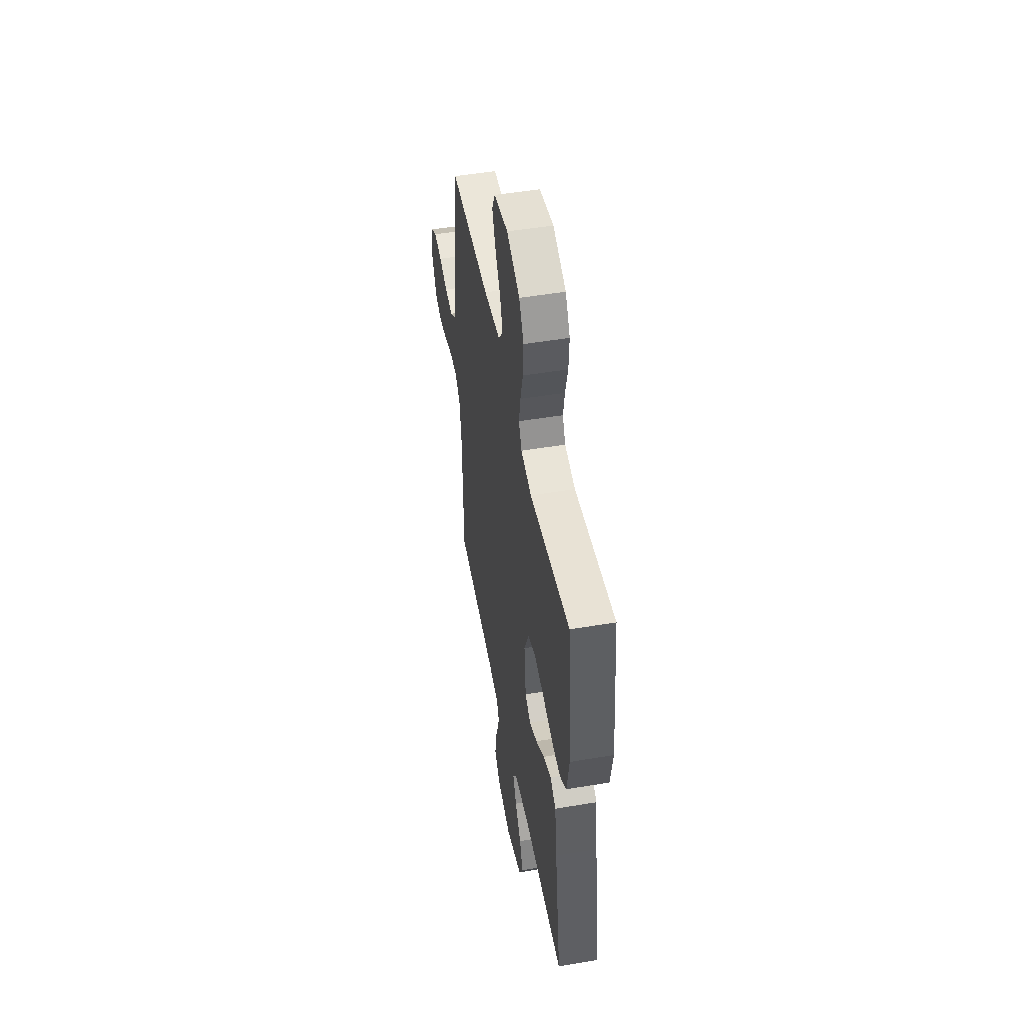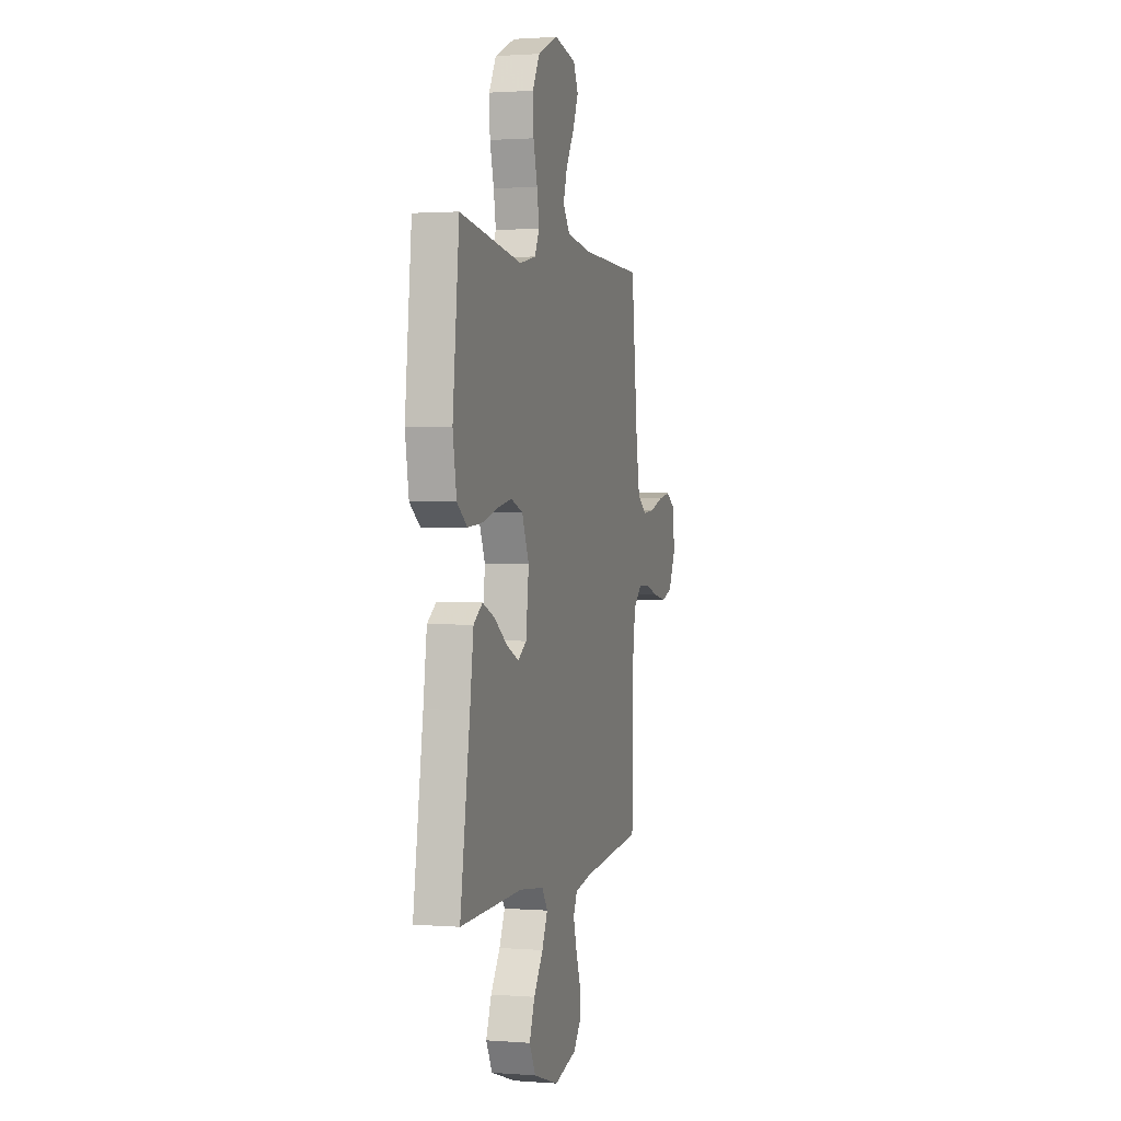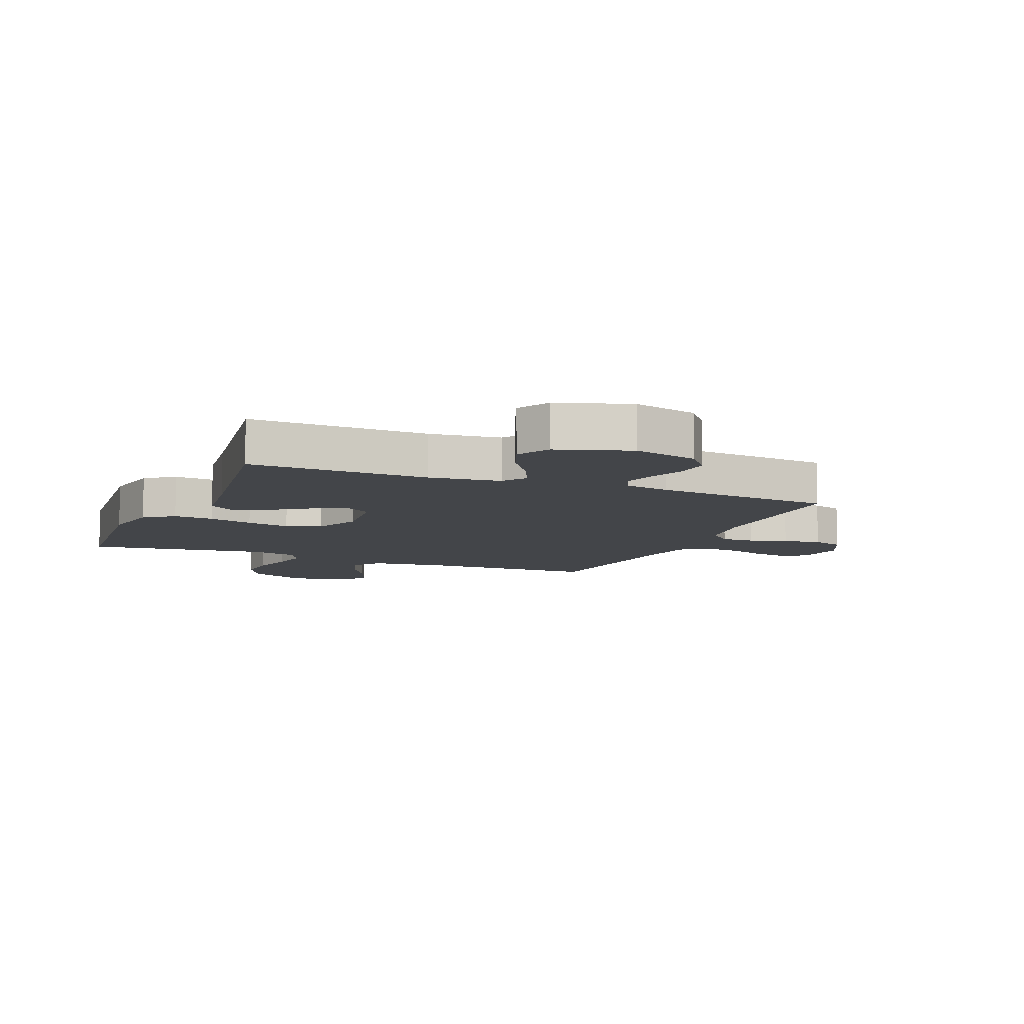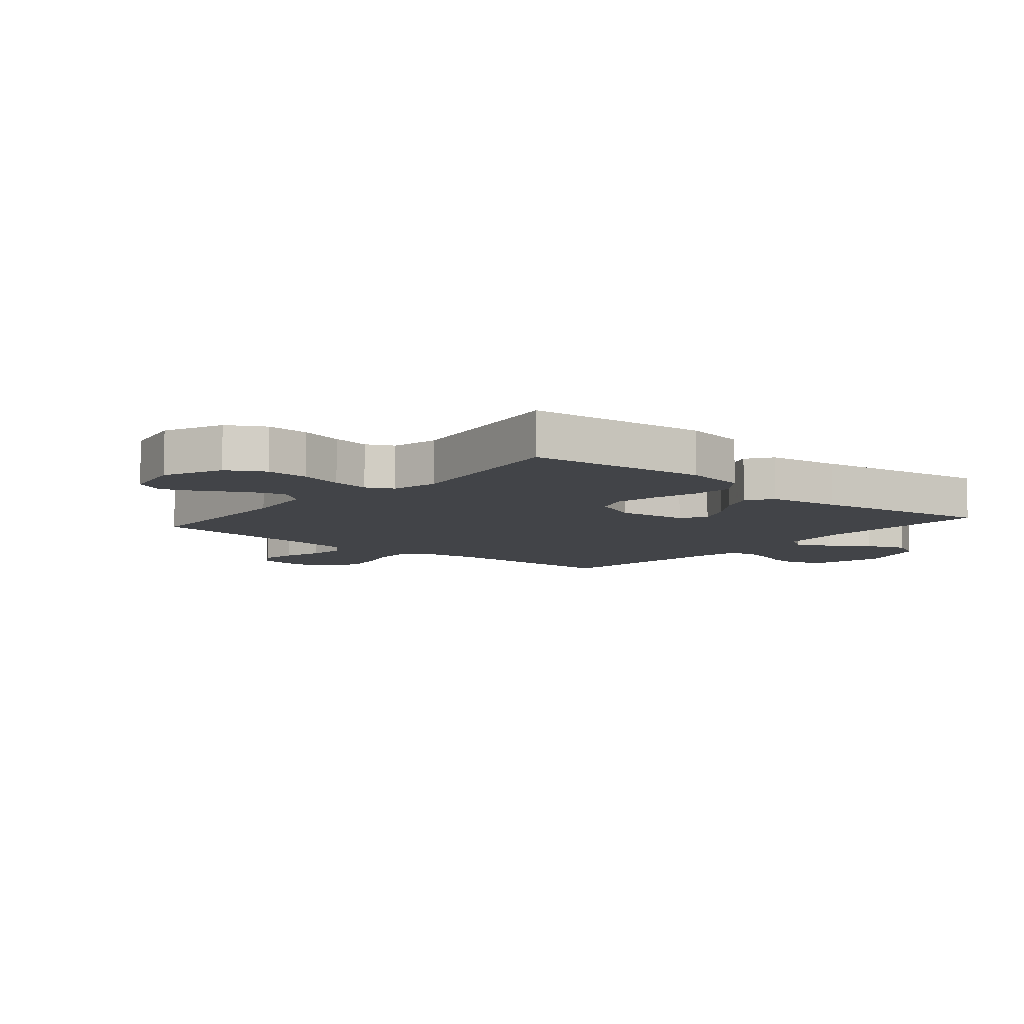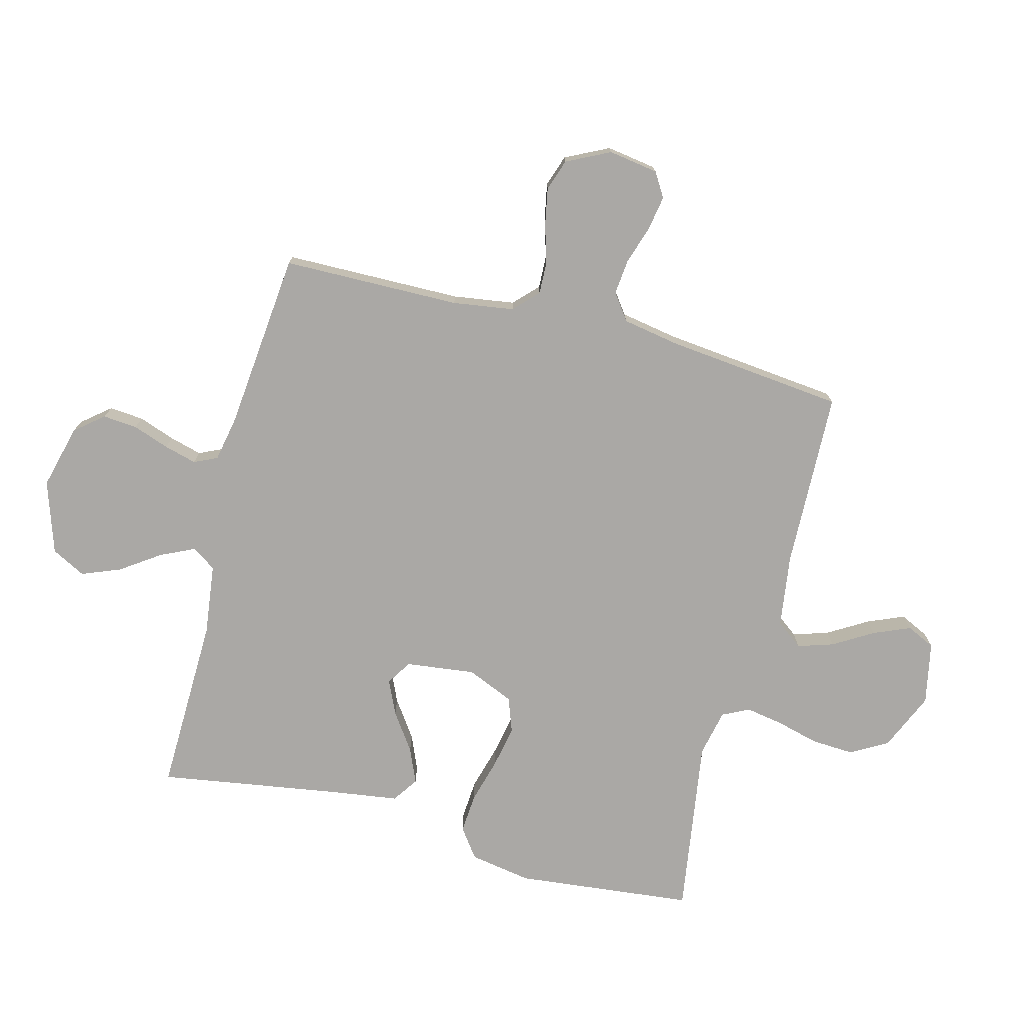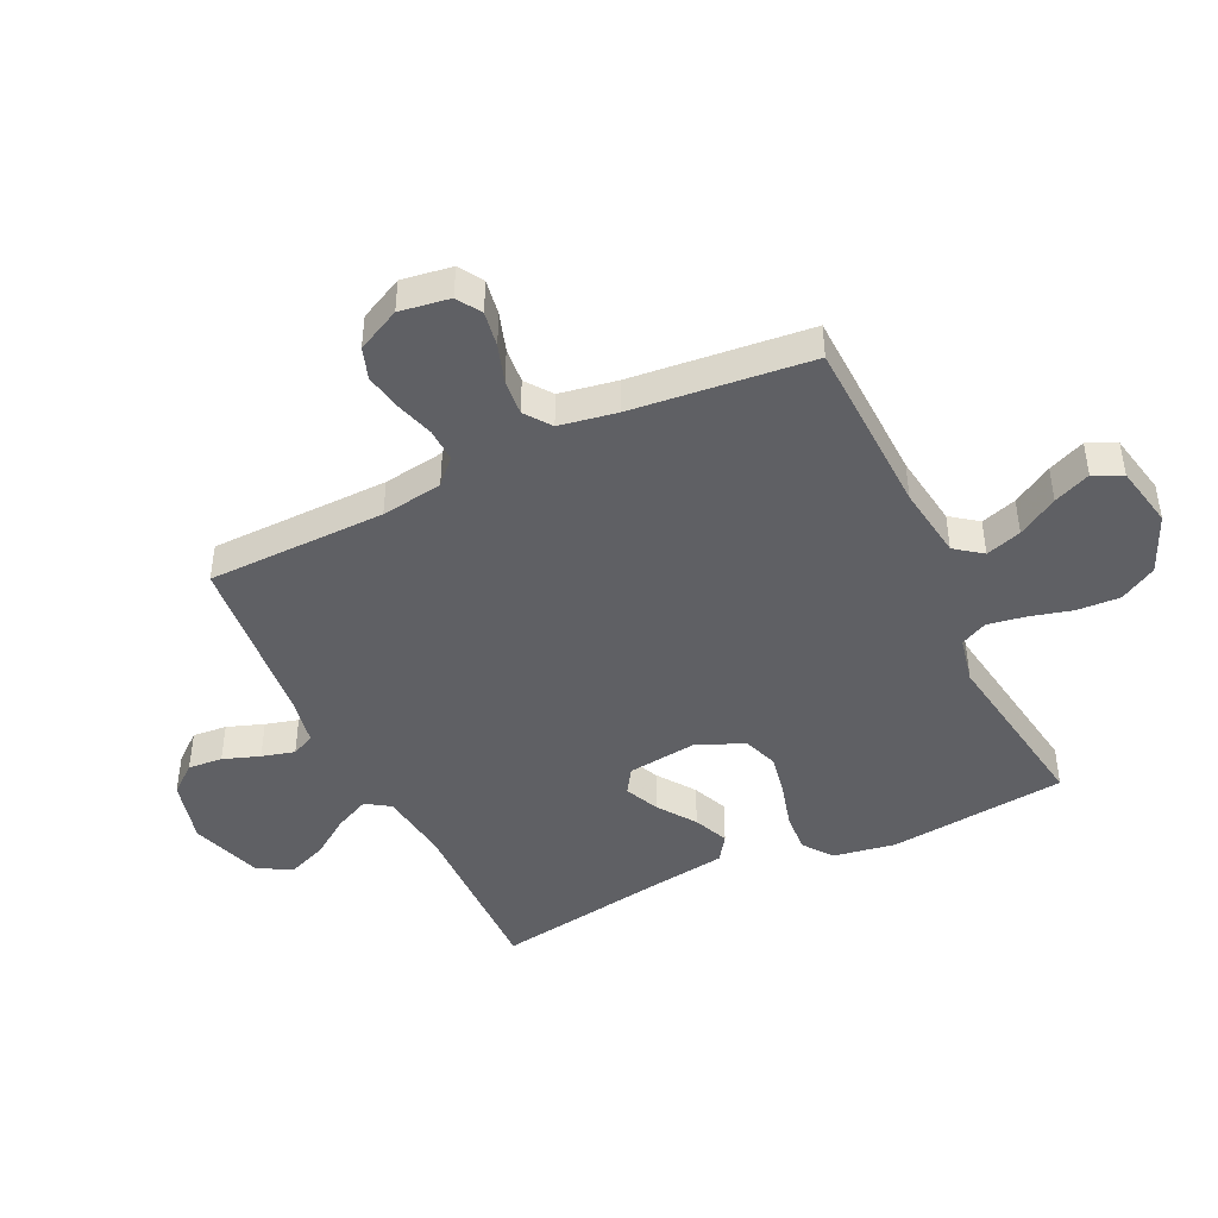
<metadata>
{"format":"obj","ext":"obj","renderer":"f3d","projection":"perspective","resolution":1024,"background":"white","views":[{"elev":50.0,"azim":79.5,"up":"+Z"},{"elev":1.5,"azim":105.6,"up":"+Z"},{"elev":-8.7,"azim":157.2,"up":"+Y"},{"elev":-8.1,"azim":49.8,"up":"+Y"},{"elev":-75.2,"azim":-104.5,"up":"+Y"},{"elev":-44.6,"azim":-64.3,"up":"+Y"}]}
</metadata>
<code>
v 0.5 0.07 0.5
v 0.531 0.07 0.2
v 0.513 0.07 0.096
v 0.464 0.07 0.06
v 0.397 0.07 0.065
v 0.322 0.07 0.086
v 0.249 0.07 0.1
v 0.191 0.07 0.079
v 0.157 0.07 0
v 0.171 0.07 -0.117
v 0.213 0.07 -0.144
v 0.271 0.07 -0.118
v 0.334 0.07 -0.074
v 0.393 0.07 -0.049
v 0.436 0.07 -0.079
v 0.453 0.07 -0.2
v 0.5 0.07 -0.5
v 0.2 0.07 -0.493
v 0.081 0.07 -0.508
v 0.054 0.07 -0.548
v 0.081 0.07 -0.606
v 0.126 0.07 -0.671
v 0.152 0.07 -0.737
v 0.122 0.07 -0.794
v 0 0.07 -0.834
v -0.108 0.07 -0.806
v -0.147 0.07 -0.758
v -0.142 0.07 -0.7
v -0.12 0.07 -0.639
v -0.105 0.07 -0.584
v -0.123 0.07 -0.545
v -0.2 0.07 -0.53
v -0.5 0.07 -0.5
v -0.504 0.07 -0.2
v -0.519 0.07 -0.097
v -0.559 0.07 -0.058
v -0.615 0.07 -0.06
v -0.678 0.07 -0.079
v -0.741 0.07 -0.091
v -0.794 0.07 -0.073
v -0.83 0.07 0
v -0.817 0.07 0.084
v -0.776 0.07 0.109
v -0.717 0.07 0.099
v -0.653 0.07 0.078
v -0.593 0.07 0.072
v -0.549 0.07 0.104
v -0.532 0.07 0.2
v -0.5 0.07 0.5
v -0.2 0.07 0.509
v -0.077 0.07 0.526
v -0.043 0.07 0.571
v -0.062 0.07 0.631
v -0.102 0.07 0.698
v -0.128 0.07 0.76
v -0.105 0.07 0.808
v 0 0.07 0.829
v 0.098 0.07 0.786
v 0.133 0.07 0.724
v 0.129 0.07 0.652
v 0.11 0.07 0.58
v 0.099 0.07 0.517
v 0.121 0.07 0.472
v 0.2 0.07 0.455
v 0.5 0 0.5
v 0.531 0 0.2
v 0.513 0 0.096
v 0.464 0 0.06
v 0.397 0 0.065
v 0.322 0 0.086
v 0.249 0 0.1
v 0.191 0 0.079
v 0.157 0 0
v 0.171 0 -0.117
v 0.213 0 -0.144
v 0.271 0 -0.118
v 0.334 0 -0.074
v 0.393 0 -0.049
v 0.436 0 -0.079
v 0.453 0 -0.2
v 0.5 0 -0.5
v 0.2 0 -0.493
v 0.081 0 -0.508
v 0.054 0 -0.548
v 0.081 0 -0.606
v 0.126 0 -0.671
v 0.152 0 -0.737
v 0.122 0 -0.794
v 0 0 -0.834
v -0.108 0 -0.806
v -0.147 0 -0.758
v -0.142 0 -0.7
v -0.12 0 -0.639
v -0.105 0 -0.584
v -0.123 0 -0.545
v -0.2 0 -0.53
v -0.5 0 -0.5
v -0.504 0 -0.2
v -0.519 0 -0.097
v -0.559 0 -0.058
v -0.615 0 -0.06
v -0.678 0 -0.079
v -0.741 0 -0.091
v -0.794 0 -0.073
v -0.83 0 0
v -0.817 0 0.084
v -0.776 0 0.109
v -0.717 0 0.099
v -0.653 0 0.078
v -0.593 0 0.072
v -0.549 0 0.104
v -0.532 0 0.2
v -0.5 0 0.5
v -0.2 0 0.509
v -0.077 0 0.526
v -0.043 0 0.571
v -0.062 0 0.631
v -0.102 0 0.698
v -0.128 0 0.76
v -0.105 0 0.808
v 0 0 0.829
v 0.098 0 0.786
v 0.133 0 0.724
v 0.129 0 0.652
v 0.11 0 0.58
v 0.099 0 0.517
v 0.121 0 0.472
v 0.2 0 0.455
f 58 59 60 61
f 58 61 62
f 57 58 62
f 56 57 62
f 53 54 55 56
f 52 53 56 62
f 51 52 62 63
f 48 49 50
f 47 48 50 51
f 42 43 44 45
f 42 45 46
f 41 42 46
f 40 41 46
f 37 38 39 40
f 37 40 46
f 36 37 46 47
f 32 33 34
f 31 32 34 35
f 26 27 28 29
f 26 29 30
f 25 26 30
f 24 25 30
f 21 22 23 24
f 20 21 24 30
f 19 20 30 31
f 16 17 18
f 16 18 19
f 12 13 14 15
f 11 12 15 16
f 3 4 5 6
f 3 6 7
f 64 1 2 3
f 63 64 3 7
f 35 36 47 51
f 11 16 19 31
f 10 11 31 35
f 9 10 35 51
f 51 63 7 8
f 8 9 51
f 125 124 123 122
f 126 125 122
f 126 122 121
f 126 121 120
f 120 119 118 117
f 126 120 117 116
f 127 126 116 115
f 114 113 112
f 115 114 112 111
f 109 108 107 106
f 110 109 106
f 110 106 105
f 110 105 104
f 104 103 102 101
f 110 104 101
f 111 110 101 100
f 98 97 96
f 99 98 96 95
f 93 92 91 90
f 94 93 90
f 94 90 89
f 94 89 88
f 88 87 86 85
f 94 88 85 84
f 95 94 84 83
f 82 81 80
f 83 82 80
f 79 78 77 76
f 80 79 76 75
f 70 69 68 67
f 71 70 67
f 67 66 65 128
f 71 67 128 127
f 115 111 100 99
f 95 83 80 75
f 99 95 75 74
f 115 99 74 73
f 72 71 127 115
f 115 73 72
f 1 65 66 2
f 2 66 67 3
f 3 67 68 4
f 4 68 69 5
f 5 69 70 6
f 6 70 71 7
f 7 71 72 8
f 8 72 73 9
f 9 73 74 10
f 10 74 75 11
f 11 75 76 12
f 12 76 77 13
f 13 77 78 14
f 14 78 79 15
f 15 79 80 16
f 16 80 81 17
f 17 81 82 18
f 18 82 83 19
f 19 83 84 20
f 20 84 85 21
f 21 85 86 22
f 22 86 87 23
f 23 87 88 24
f 24 88 89 25
f 25 89 90 26
f 26 90 91 27
f 27 91 92 28
f 28 92 93 29
f 29 93 94 30
f 30 94 95 31
f 31 95 96 32
f 32 96 97 33
f 33 97 98 34
f 34 98 99 35
f 35 99 100 36
f 36 100 101 37
f 37 101 102 38
f 38 102 103 39
f 39 103 104 40
f 40 104 105 41
f 41 105 106 42
f 42 106 107 43
f 43 107 108 44
f 44 108 109 45
f 45 109 110 46
f 46 110 111 47
f 47 111 112 48
f 48 112 113 49
f 49 113 114 50
f 50 114 115 51
f 51 115 116 52
f 52 116 117 53
f 53 117 118 54
f 54 118 119 55
f 55 119 120 56
f 56 120 121 57
f 57 121 122 58
f 58 122 123 59
f 59 123 124 60
f 60 124 125 61
f 61 125 126 62
f 62 126 127 63
f 63 127 128 64
f 64 128 65 1

</code>
